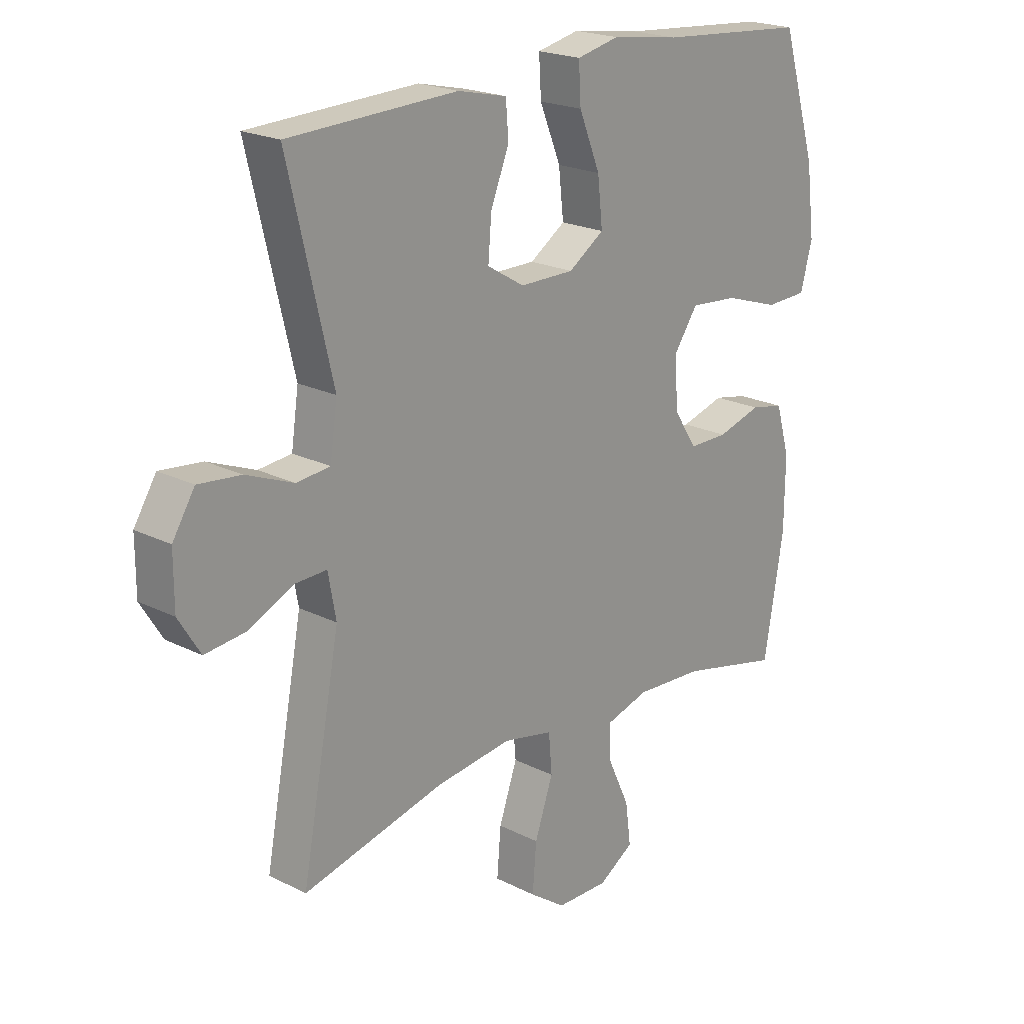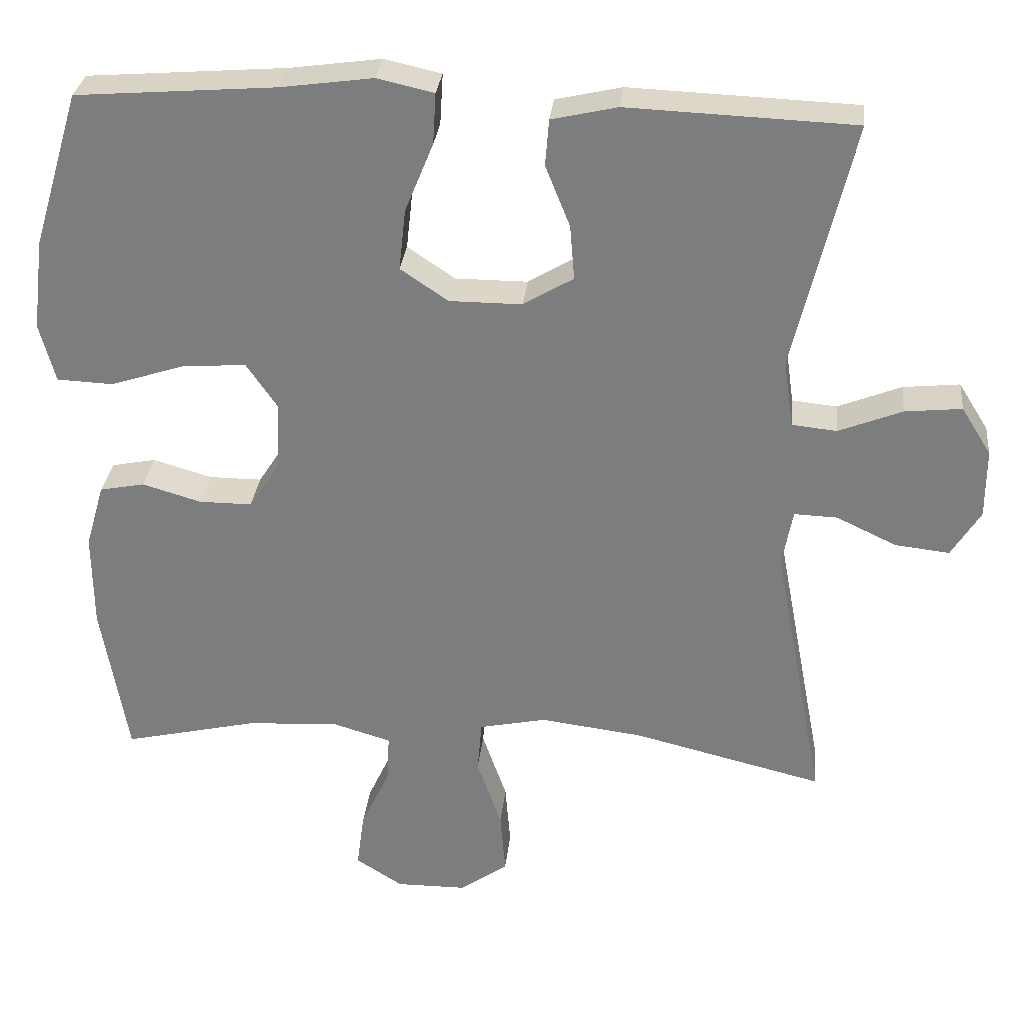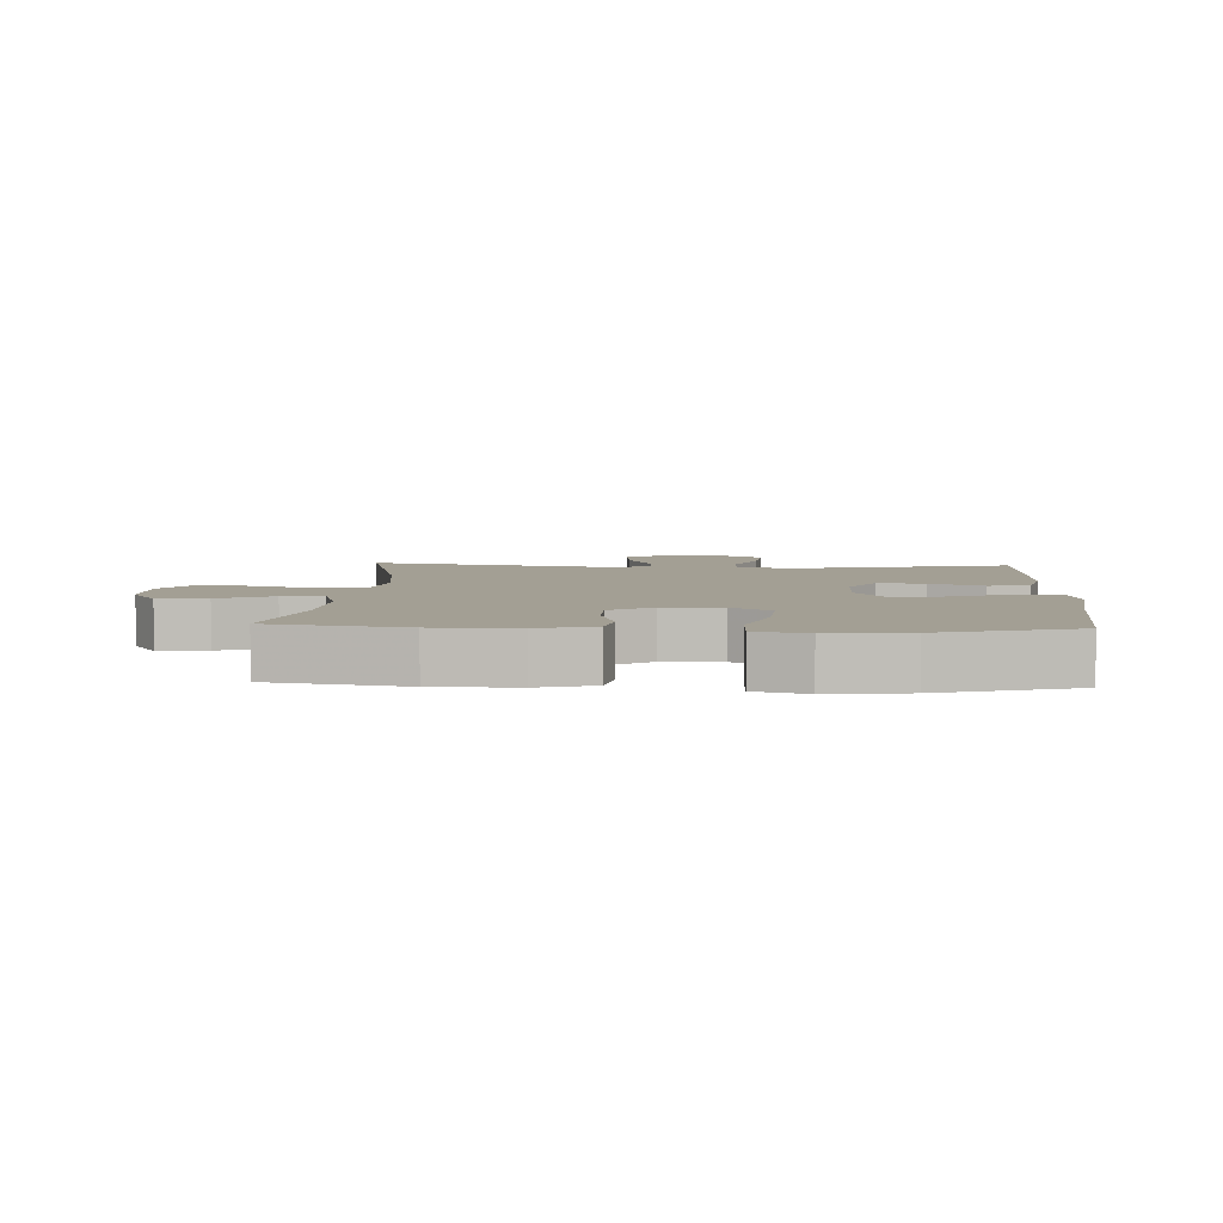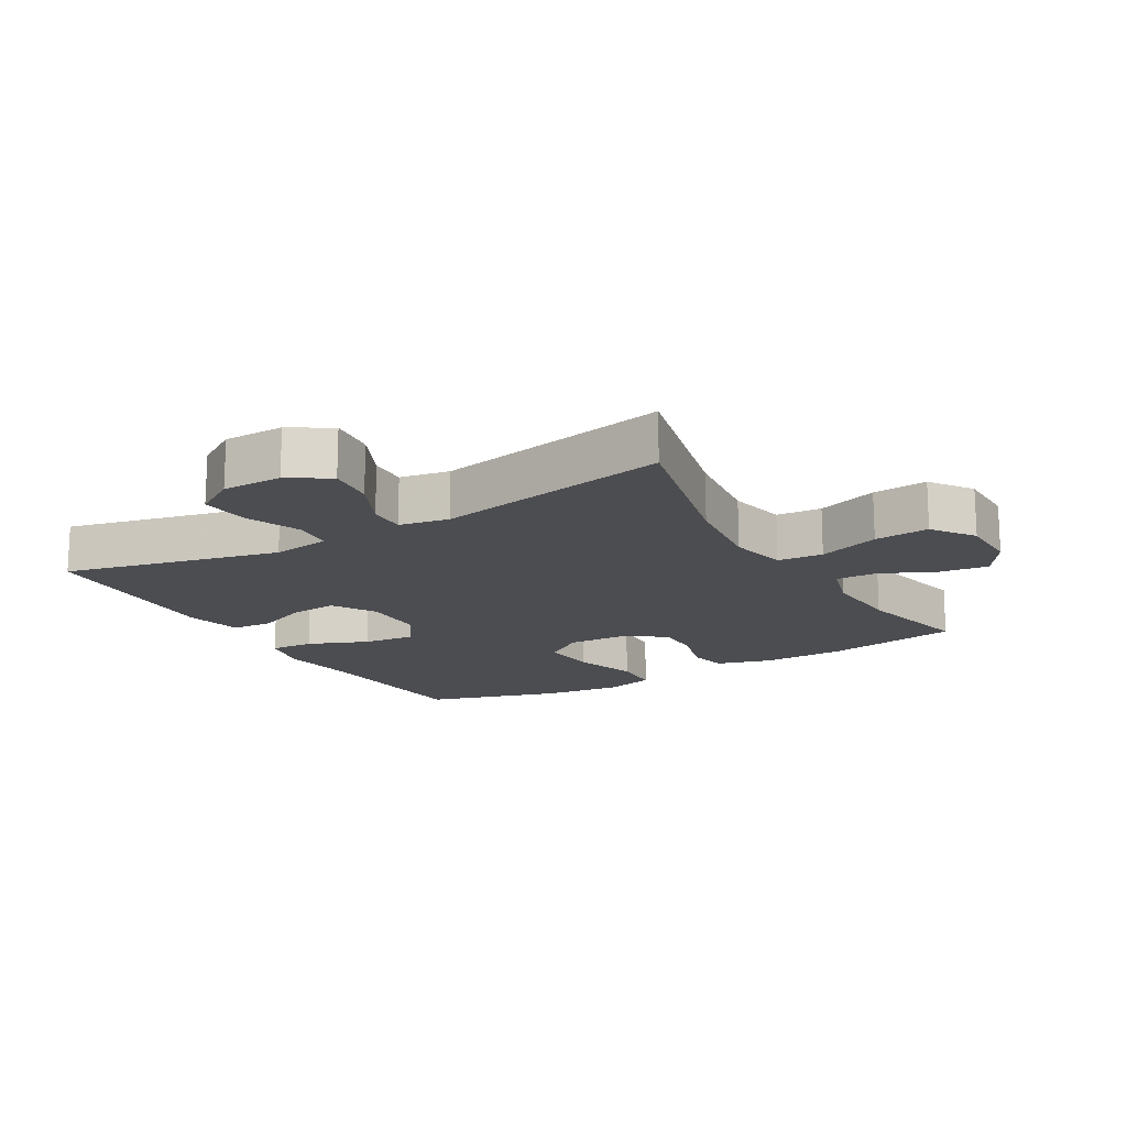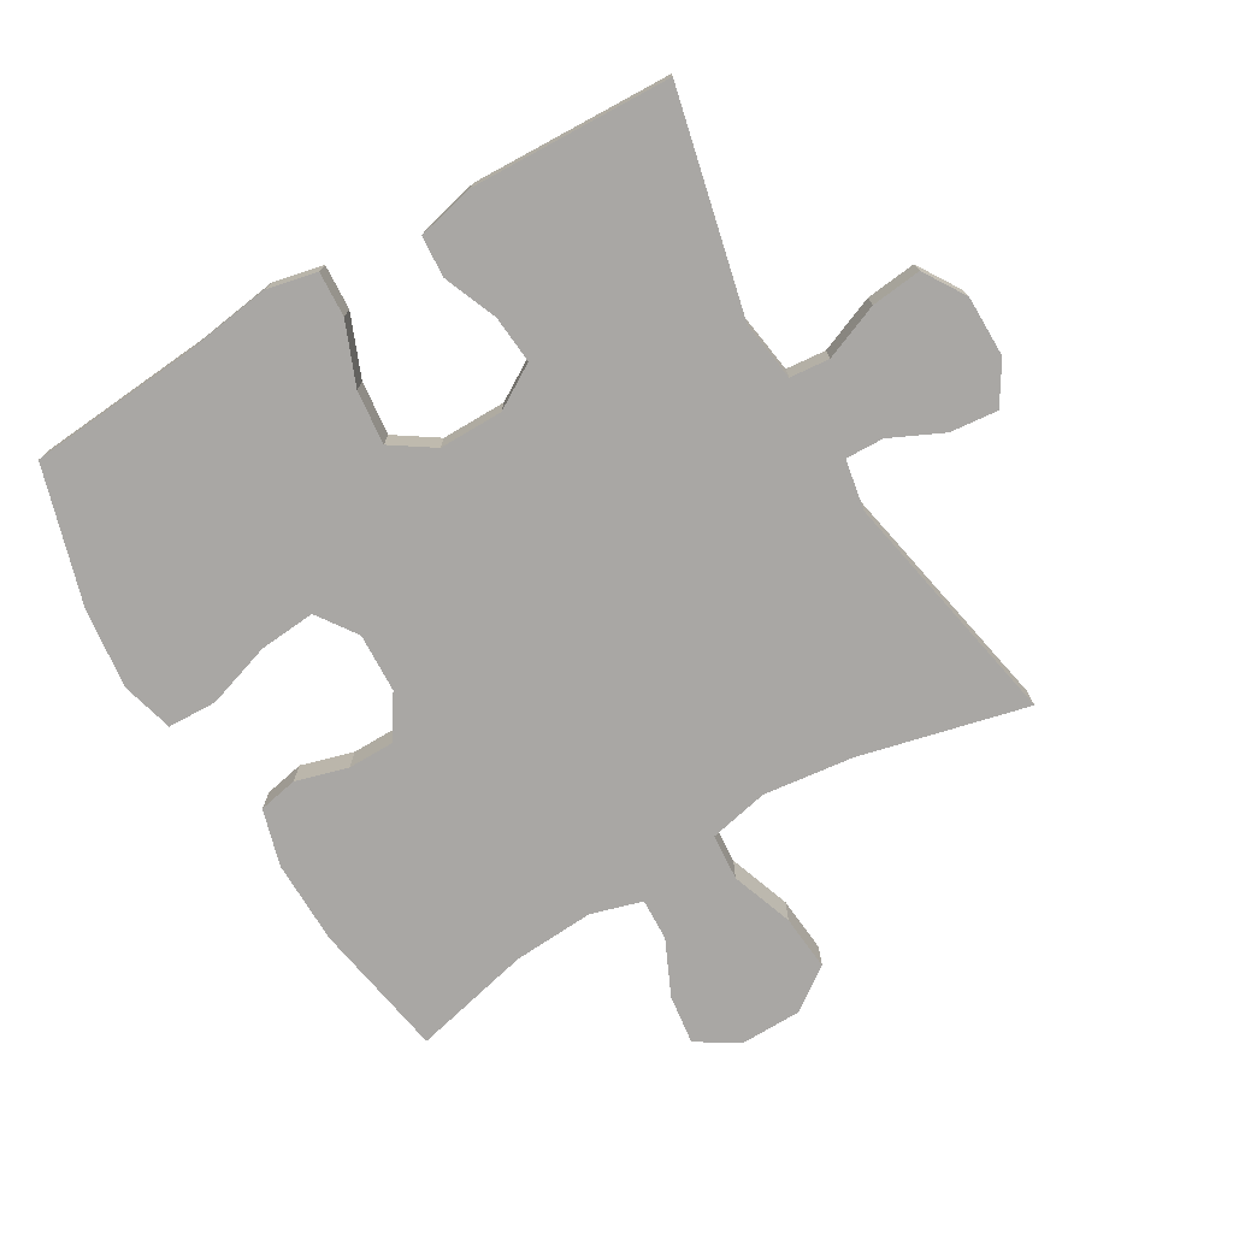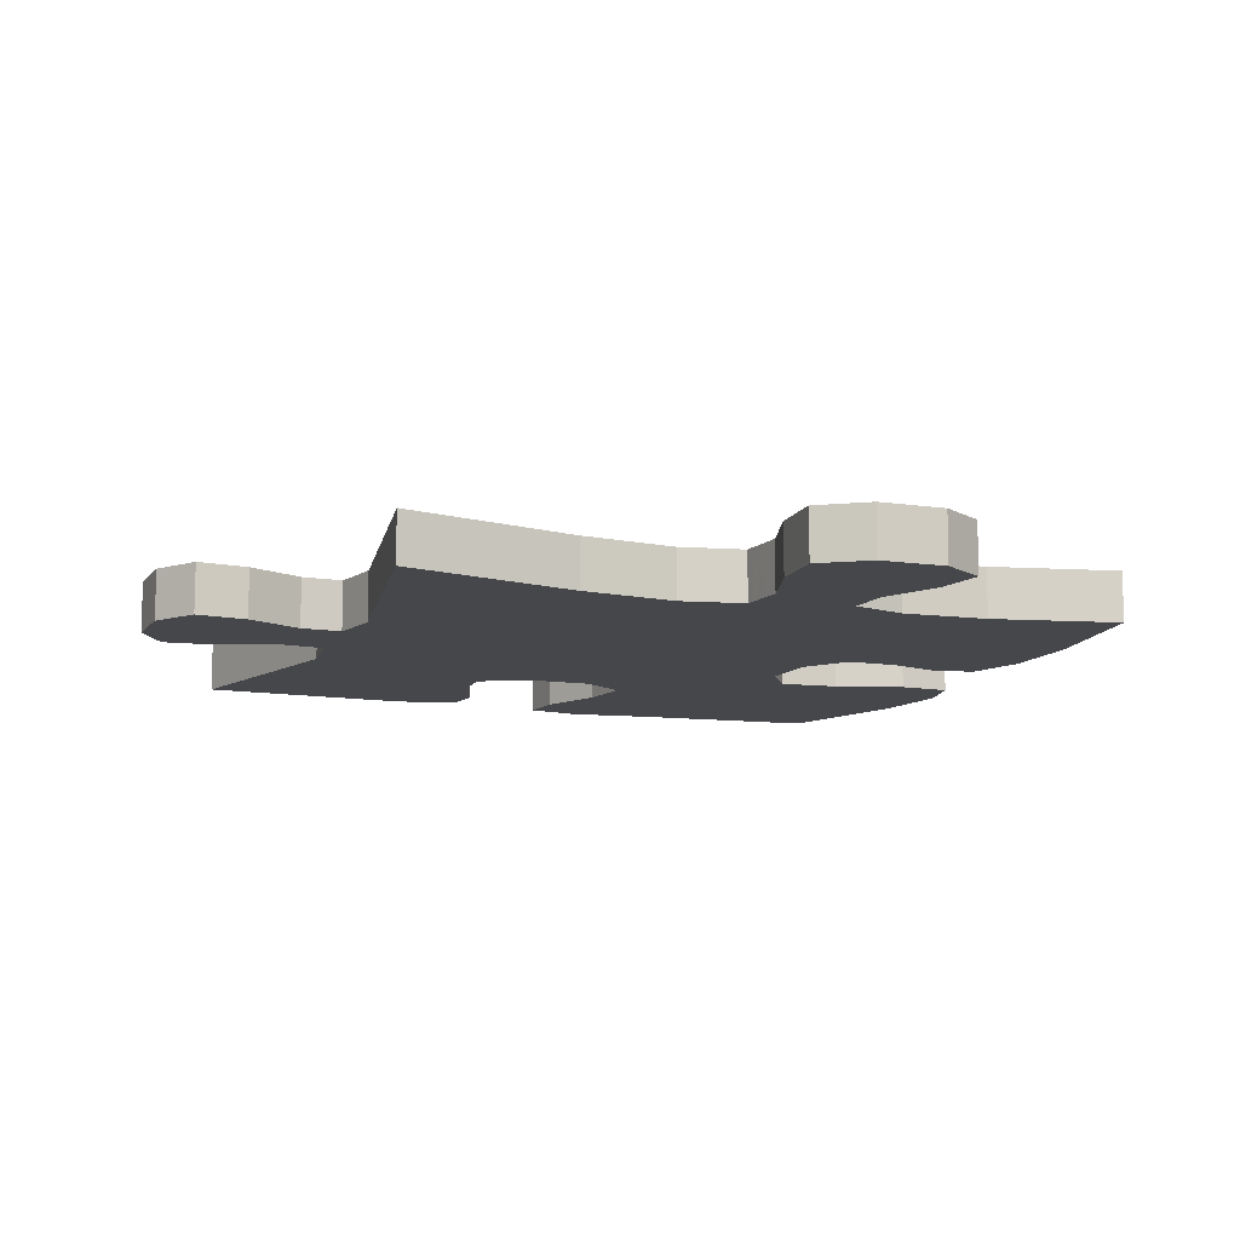
<metadata>
{"format":"obj","ext":"obj","renderer":"f3d","projection":"perspective","resolution":1024,"background":"white","views":[{"elev":20.9,"azim":132.1,"up":"+Z"},{"elev":30.2,"azim":6.0,"up":"+Z"},{"elev":5.3,"azim":-86.8,"up":"+Y"},{"elev":-16.2,"azim":120.4,"up":"+Y"},{"elev":-74.7,"azim":30.7,"up":"+Y"},{"elev":-10.6,"azim":158.5,"up":"+Y"}]}
</metadata>
<code>
v 0.5 0.07 -0.5
v 0.245 0.07 -0.438
v 0.108 0.07 -0.421
v 0.018 0.07 -0.44
v 0.012 0.07 -0.51
v 0.045 0.07 -0.605
v 0.052 0.07 -0.69
v -0.013 0.07 -0.736
v -0.107 0.07 -0.737
v -0.17 0.07 -0.697
v -0.16 0.07 -0.622
v -0.121 0.07 -0.538
v -0.118 0.07 -0.474
v -0.196 0.07 -0.451
v -0.319 0.07 -0.458
v -0.5 0.07 -0.5
v -0.535 0.07 -0.292
v -0.536 0.07 -0.164
v -0.511 0.07 -0.078
v -0.451 0.07 -0.066
v -0.372 0.07 -0.089
v -0.301 0.07 -0.089
v -0.259 0.07 -0.024
v -0.255 0.07 0.066
v -0.297 0.07 0.127
v -0.383 0.07 0.12
v -0.482 0.07 0.088
v -0.557 0.07 0.091
v -0.578 0.07 0.17
v -0.563 0.07 0.292
v -0.5 0.07 0.5
v -0.233 0.07 0.521
v -0.11 0.07 0.538
v -0.034 0.07 0.521
v -0.038 0.07 0.453
v -0.076 0.07 0.36
v -0.085 0.07 0.278
v -0.021 0.07 0.235
v 0.076 0.07 0.235
v 0.143 0.07 0.275
v 0.137 0.07 0.348
v 0.104 0.07 0.43
v 0.109 0.07 0.492
v 0.197 0.07 0.512
v 0.5 0.07 0.5
v 0.421 0.07 0.167
v 0.434 0.07 0.077
v 0.494 0.07 0.071
v 0.579 0.07 0.105
v 0.655 0.07 0.113
v 0.695 0.07 0.049
v 0.695 0.07 -0.044
v 0.656 0.07 -0.107
v 0.583 0.07 -0.099
v 0.503 0.07 -0.061
v 0.445 0.07 -0.059
v 0.431 0.07 -0.136
v 0.5 0 -0.5
v 0.245 0 -0.438
v 0.108 0 -0.421
v 0.018 0 -0.44
v 0.012 0 -0.51
v 0.045 0 -0.605
v 0.052 0 -0.69
v -0.013 0 -0.736
v -0.107 0 -0.737
v -0.17 0 -0.697
v -0.16 0 -0.622
v -0.121 0 -0.538
v -0.118 0 -0.474
v -0.196 0 -0.451
v -0.319 0 -0.458
v -0.5 0 -0.5
v -0.535 0 -0.292
v -0.536 0 -0.164
v -0.511 0 -0.078
v -0.451 0 -0.066
v -0.372 0 -0.089
v -0.301 0 -0.089
v -0.259 0 -0.024
v -0.255 0 0.066
v -0.297 0 0.127
v -0.383 0 0.12
v -0.482 0 0.088
v -0.557 0 0.091
v -0.578 0 0.17
v -0.563 0 0.292
v -0.5 0 0.5
v -0.233 0 0.521
v -0.11 0 0.538
v -0.034 0 0.521
v -0.038 0 0.453
v -0.076 0 0.36
v -0.085 0 0.278
v -0.021 0 0.235
v 0.076 0 0.235
v 0.143 0 0.275
v 0.137 0 0.348
v 0.104 0 0.43
v 0.109 0 0.492
v 0.197 0 0.512
v 0.5 0 0.5
v 0.421 0 0.167
v 0.434 0 0.077
v 0.494 0 0.071
v 0.579 0 0.105
v 0.655 0 0.113
v 0.695 0 0.049
v 0.695 0 -0.044
v 0.656 0 -0.107
v 0.583 0 -0.099
v 0.503 0 -0.061
v 0.445 0 -0.059
v 0.431 0 -0.136
f 52 53 54 55
f 52 55 56
f 51 52 56
f 48 49 50 51
f 47 48 51 56
f 46 47 56 57
f 44 45 46
f 41 42 43 44
f 40 41 44 46
f 39 40 46 57
f 33 34 35 36
f 32 33 36 37
f 31 32 37
f 30 31 37 38
f 26 27 28 29
f 25 26 29 30
f 18 19 20 21
f 18 21 22
f 15 16 17 18
f 14 15 18 22
f 13 14 22 23
f 9 10 11 12
f 9 12 13
f 8 9 13
f 5 6 7 8
f 4 5 8 13
f 39 57 1 2
f 38 39 2 3
f 25 30 38
f 24 25 38 3
f 4 13 23 24
f 3 4 24
f 112 111 110 109
f 113 112 109
f 113 109 108
f 108 107 106 105
f 113 108 105 104
f 114 113 104 103
f 103 102 101
f 101 100 99 98
f 103 101 98 97
f 114 103 97 96
f 93 92 91 90
f 94 93 90 89
f 94 89 88
f 95 94 88 87
f 86 85 84 83
f 87 86 83 82
f 78 77 76 75
f 79 78 75
f 75 74 73 72
f 79 75 72 71
f 80 79 71 70
f 69 68 67 66
f 70 69 66
f 70 66 65
f 65 64 63 62
f 70 65 62 61
f 59 58 114 96
f 60 59 96 95
f 95 87 82
f 60 95 82 81
f 81 80 70 61
f 81 61 60
f 1 58 59 2
f 2 59 60 3
f 3 60 61 4
f 4 61 62 5
f 5 62 63 6
f 6 63 64 7
f 7 64 65 8
f 8 65 66 9
f 9 66 67 10
f 10 67 68 11
f 11 68 69 12
f 12 69 70 13
f 13 70 71 14
f 14 71 72 15
f 15 72 73 16
f 16 73 74 17
f 17 74 75 18
f 18 75 76 19
f 19 76 77 20
f 20 77 78 21
f 21 78 79 22
f 22 79 80 23
f 23 80 81 24
f 24 81 82 25
f 25 82 83 26
f 26 83 84 27
f 27 84 85 28
f 28 85 86 29
f 29 86 87 30
f 30 87 88 31
f 31 88 89 32
f 32 89 90 33
f 33 90 91 34
f 34 91 92 35
f 35 92 93 36
f 36 93 94 37
f 37 94 95 38
f 38 95 96 39
f 39 96 97 40
f 40 97 98 41
f 41 98 99 42
f 42 99 100 43
f 43 100 101 44
f 44 101 102 45
f 45 102 103 46
f 46 103 104 47
f 47 104 105 48
f 48 105 106 49
f 49 106 107 50
f 50 107 108 51
f 51 108 109 52
f 52 109 110 53
f 53 110 111 54
f 54 111 112 55
f 55 112 113 56
f 56 113 114 57
f 57 114 58 1

</code>
